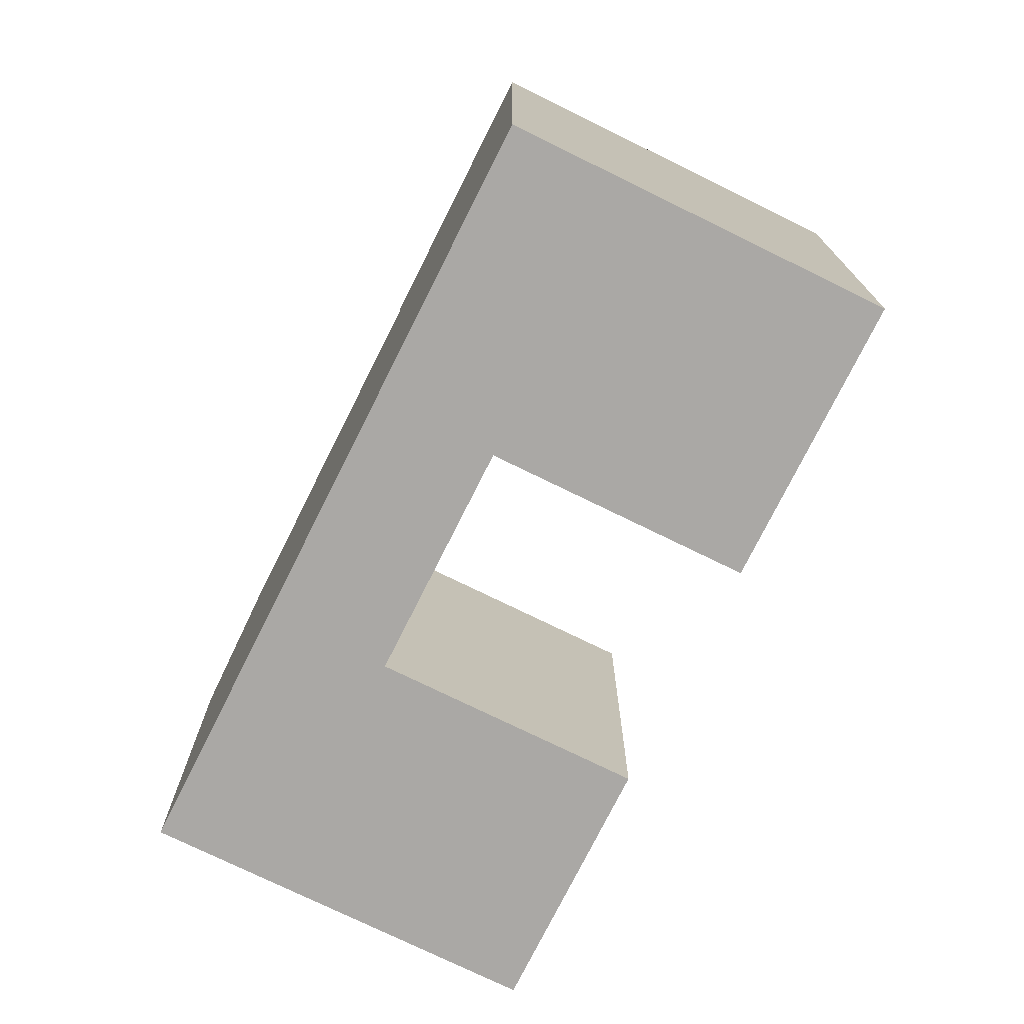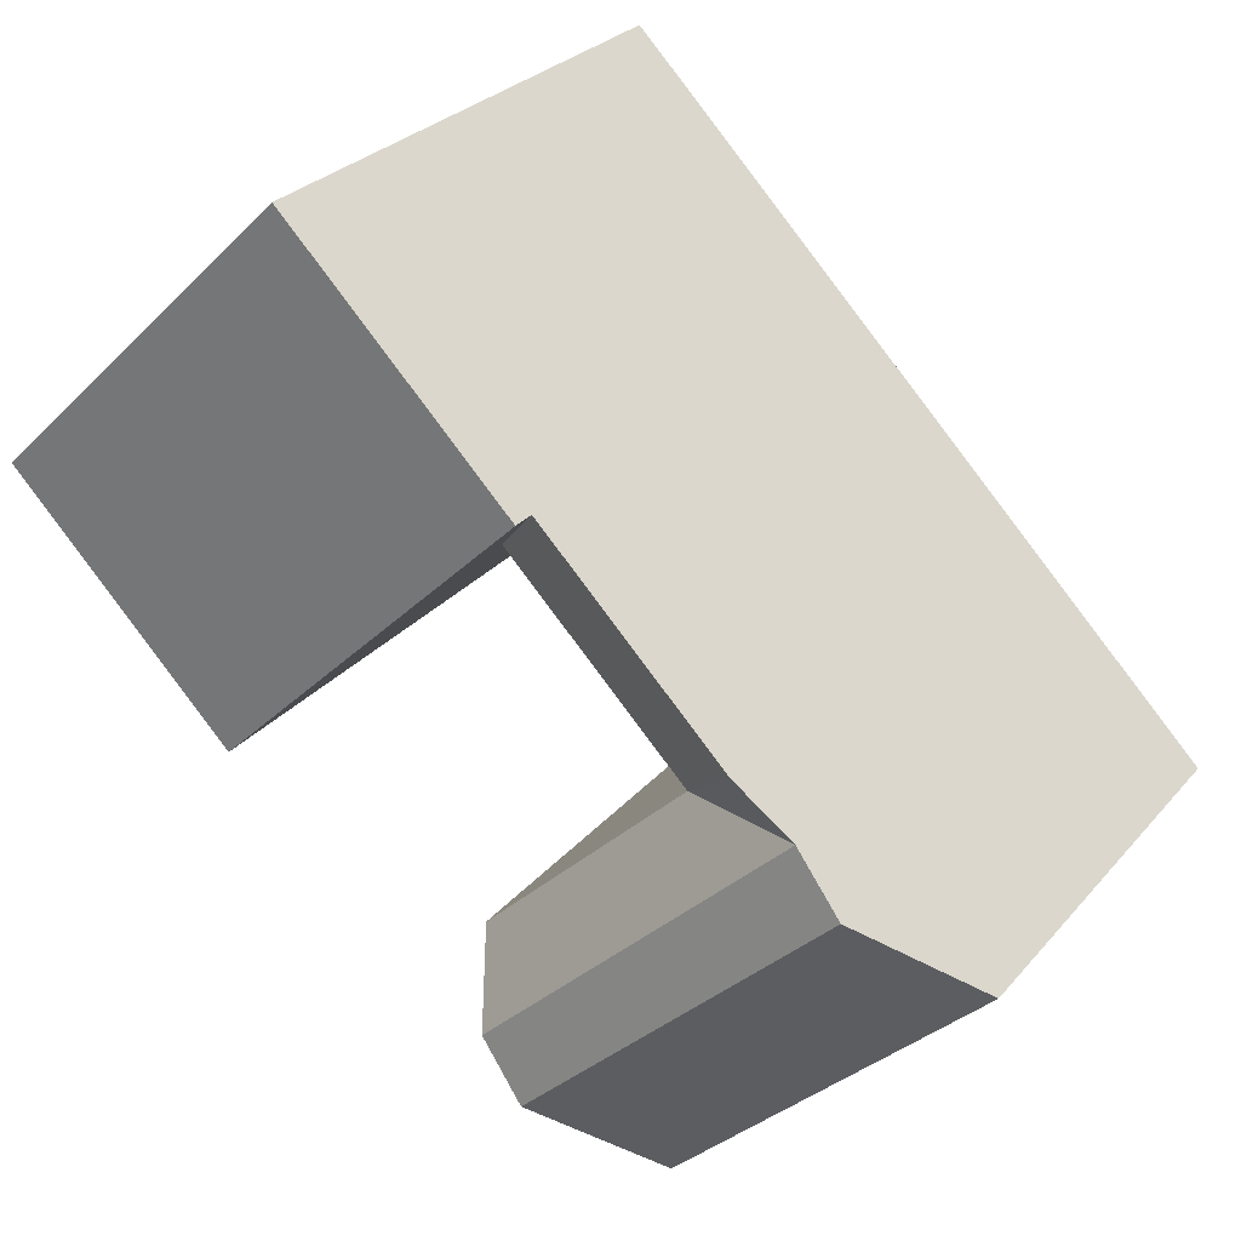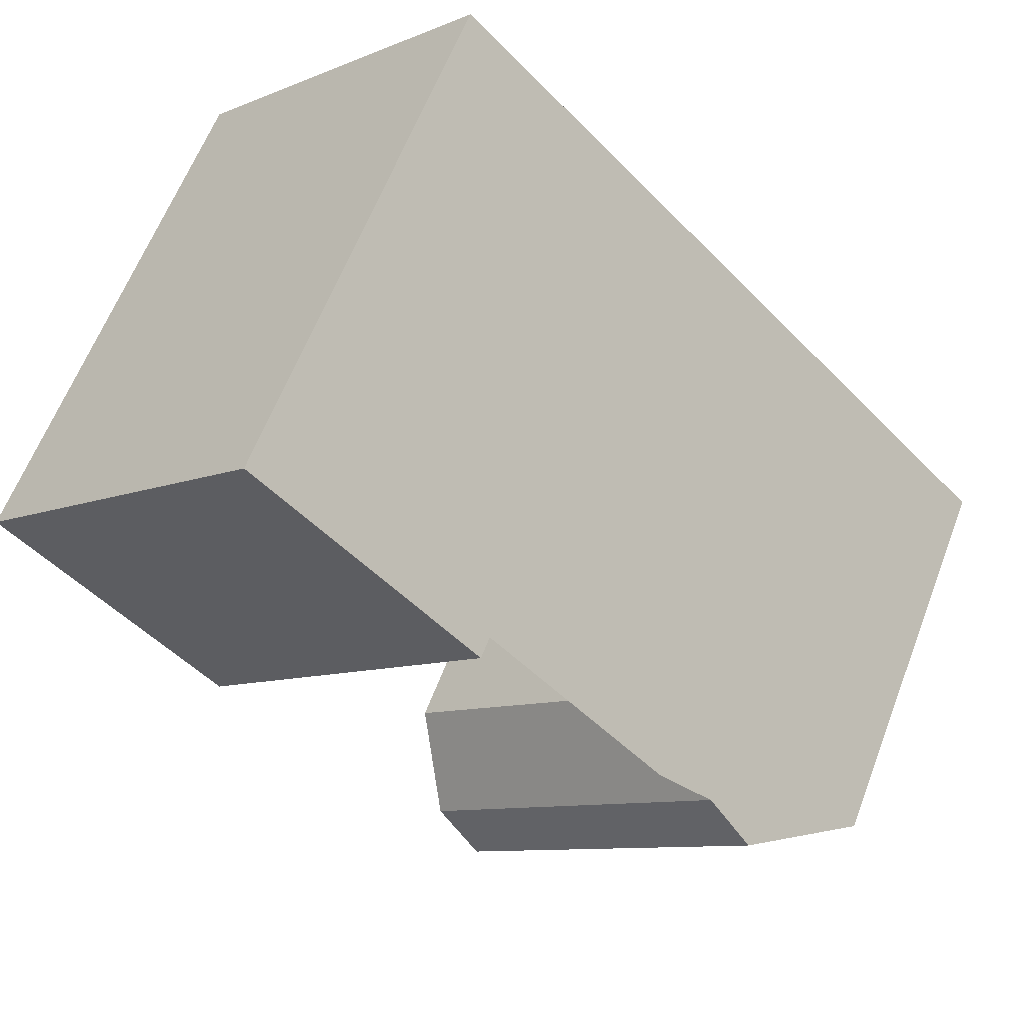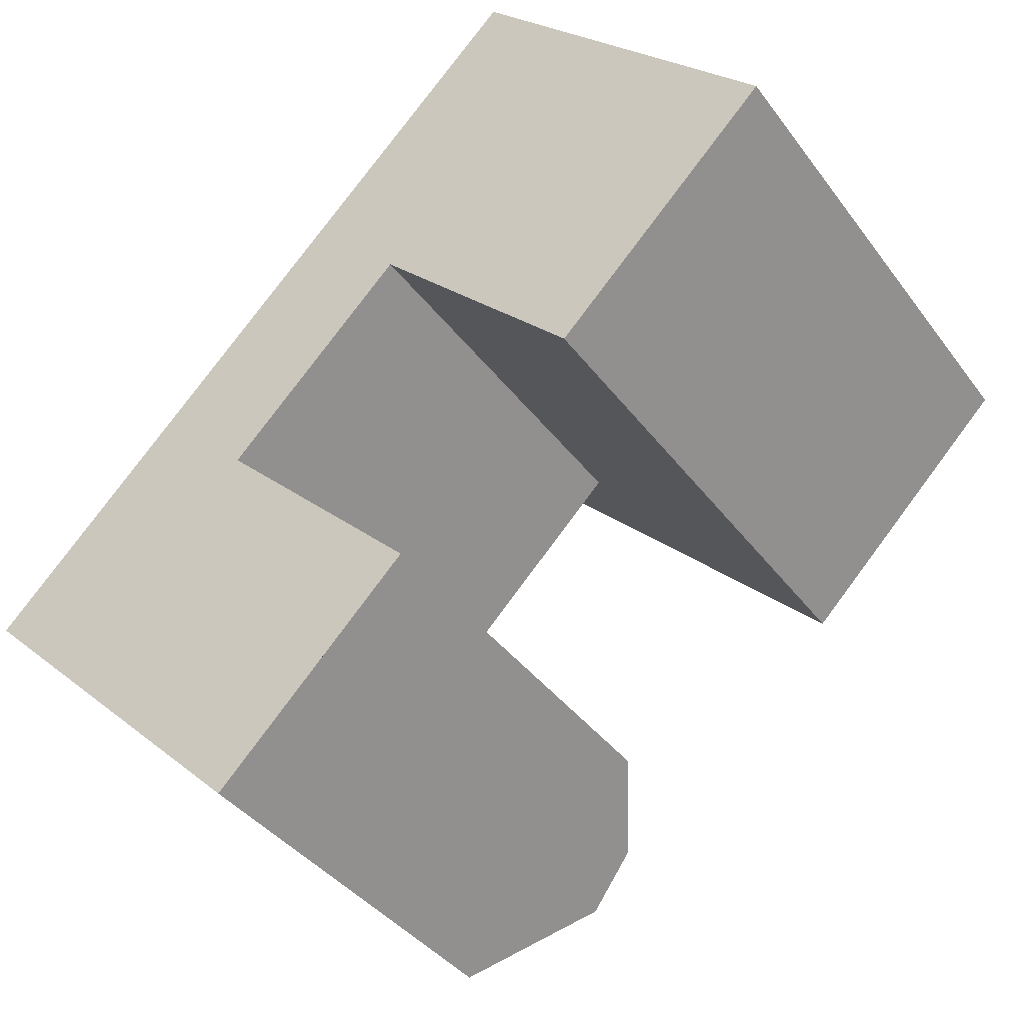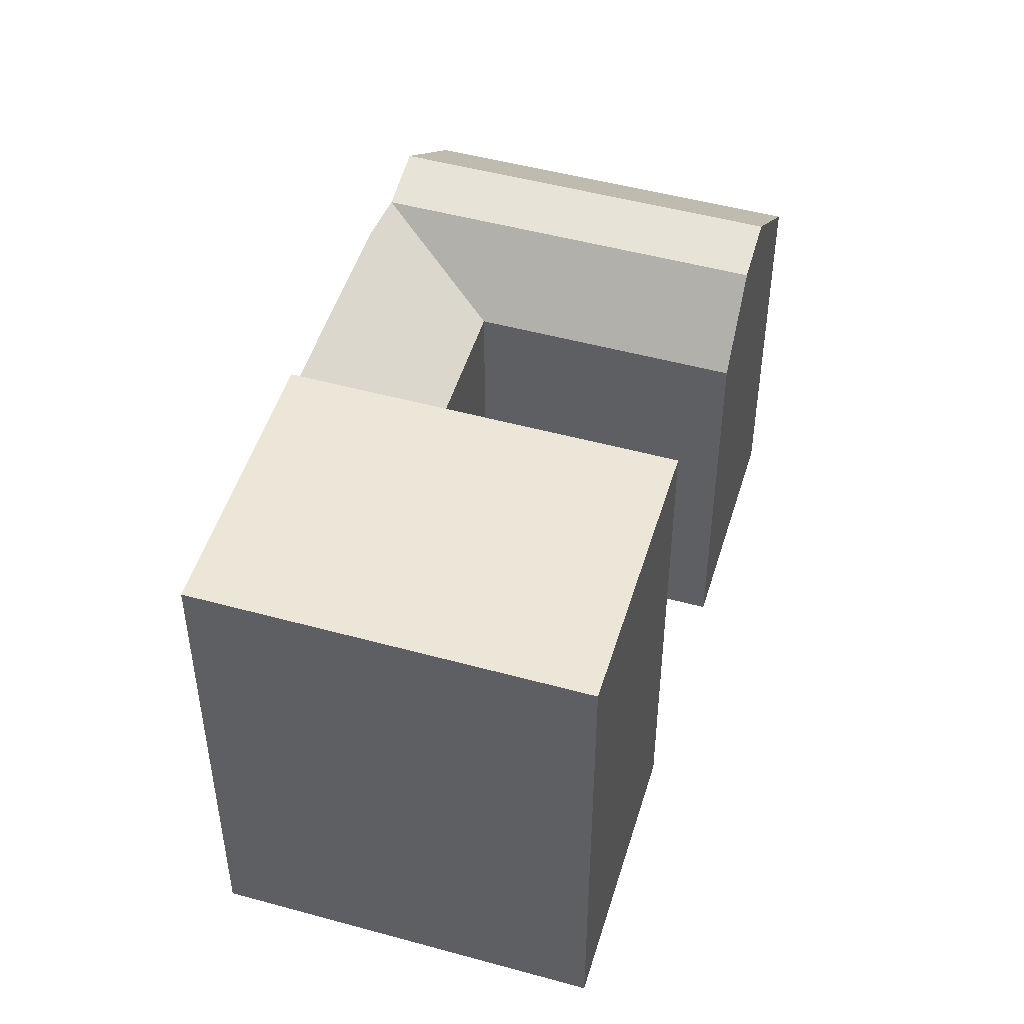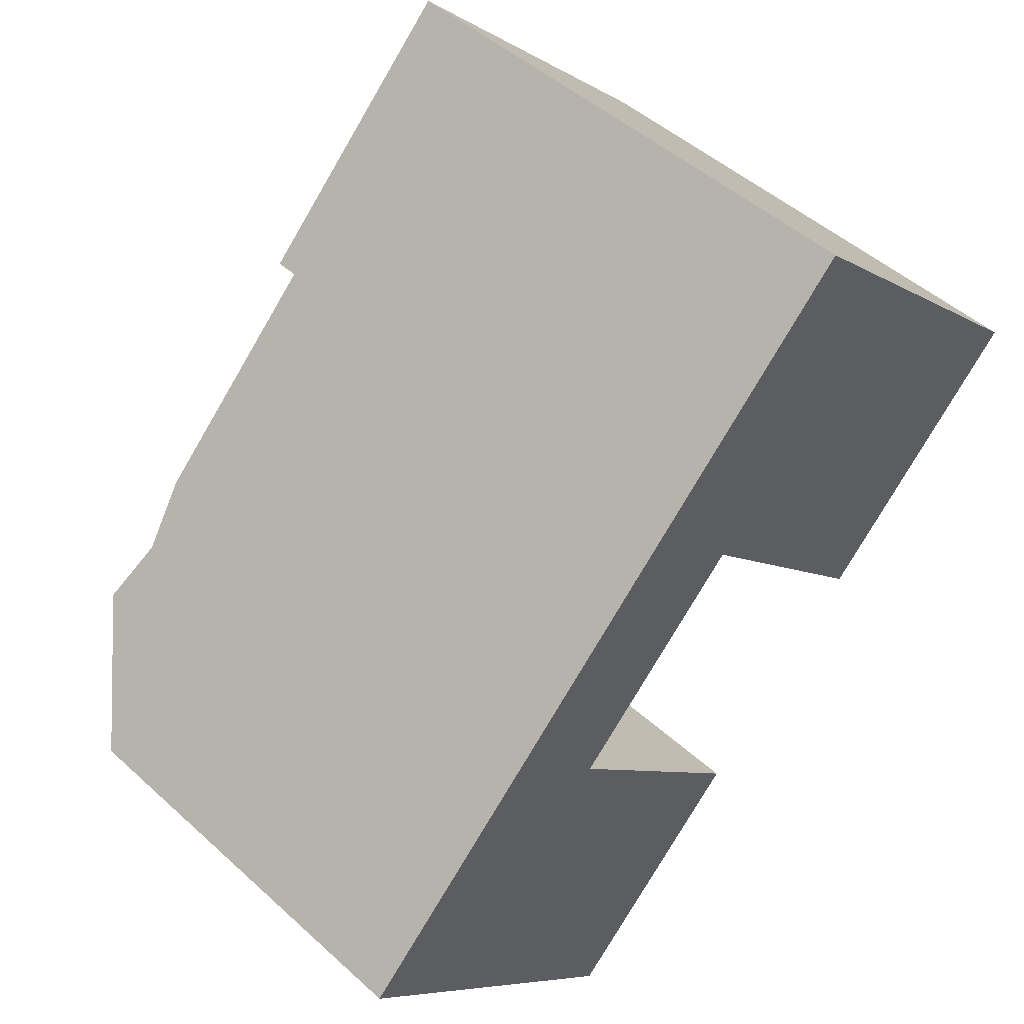
<metadata>
{"format":"obj","ext":"obj","renderer":"f3d","projection":"perspective","resolution":1024,"background":"white","views":[{"elev":-75.1,"azim":18.2,"up":"+Y"},{"elev":27.9,"azim":-148.5,"up":"+Z"},{"elev":61.1,"azim":-159.2,"up":"+Z"},{"elev":-38.0,"azim":32.0,"up":"+Z"},{"elev":49.0,"azim":61.3,"up":"+Y"},{"elev":47.3,"azim":-44.3,"up":"+Z"}]}
</metadata>
<code>
v  27.91 -1.249e-15 20.4
v  27.33 -2.061e-16 3.366
v  36.18 -7.545e-16 12.32
v  19.03 -7.025e-16 11.47
v  24.04 -1.481e-15 24.18
v  11.74 -2.534e-16 4.138
v  3.869 2.313e-16 -3.778
v  0 0 0
v  15.16 -9.338e-16 15.25
v  7.869 -4.847e-16 7.916
v  5.783 -3.562e-16 5.817
v  3.813 -2.349e-16 3.836
v  17.98 3.733e-16 -6.096
v  20.07 2.444e-16 -3.991
v  16.02 4.95e-16 -8.084
v  12.22 7.306e-16 -11.93
v  27.34 22.08 3.365
v  27.91 22.08 20.4
v  36.18 22.08 12.32
v  24.04 22.08 24.18
v  19.03 22.08 11.47
v  15.16 22.08 15.25
v  12.22 17.1 -11.93
v  7.683 21.1 0.05752
v  16.02 21.1 -8.084
v  3.869 17.1 -3.778
v  3.814 21.1 3.835
v  0.0003646 17.1 -0.0005419
v  9.652 20.56 2.039
v  17.99 20.56 -6.097
v  5.784 20.56 5.817
v  11.74 17.1 4.138
v  20.07 17.1 -3.992
v  15.16 21.14 15.25
v  19.03 17.1 11.47
v  7.87 21.14 7.915
g defaultobject
f 1 2 3
f 2 1 4
f 4 1 5
f 4 5 6
f 6 5 7
f 7 5 8
f 8 5 9
f 8 9 10
f 8 10 11
f 8 11 12
f 6 13 14
f 13 6 15
f 15 6 16
f 16 6 7
f 17 18 19
f 18 17 20
f 20 17 21
f 20 21 22
f 23 24 25
f 24 23 26
f 24 26 27
f 27 26 28
f 25 29 30
f 29 25 24
f 29 24 31
f 31 24 27
f 30 32 33
f 32 30 29
f 32 29 31
f 32 34 35
f 34 32 36
f 31 36 32
f 12 28 8
f 28 12 11
f 28 11 10
f 28 10 9
f 28 9 5
f 28 5 20
f 28 20 34
f 28 34 31
f 28 31 27
f 31 34 36
f 34 20 22
f 2 21 17
f 21 2 35
f 21 35 22
f 22 35 34
f 35 2 4
f 19 1 3
f 1 19 5
f 5 19 20
f 20 19 18
f 30 23 25
f 23 30 33
f 23 33 16
f 16 33 14
f 16 14 15
f 15 14 13
f 16 26 23
f 26 16 28
f 28 16 7
f 28 7 8
f 2 19 3
f 19 2 17
f 6 35 4
f 35 6 32
f 14 32 6
f 32 14 33

</code>
